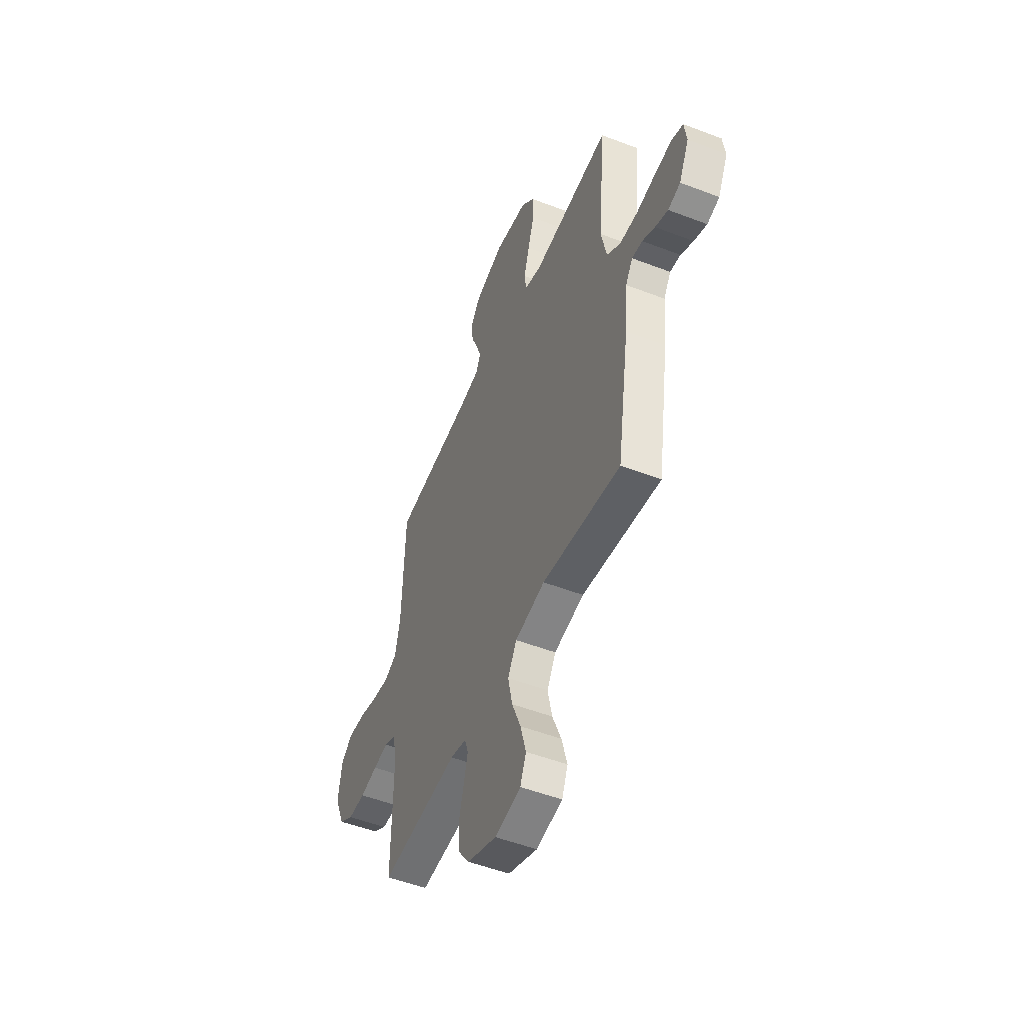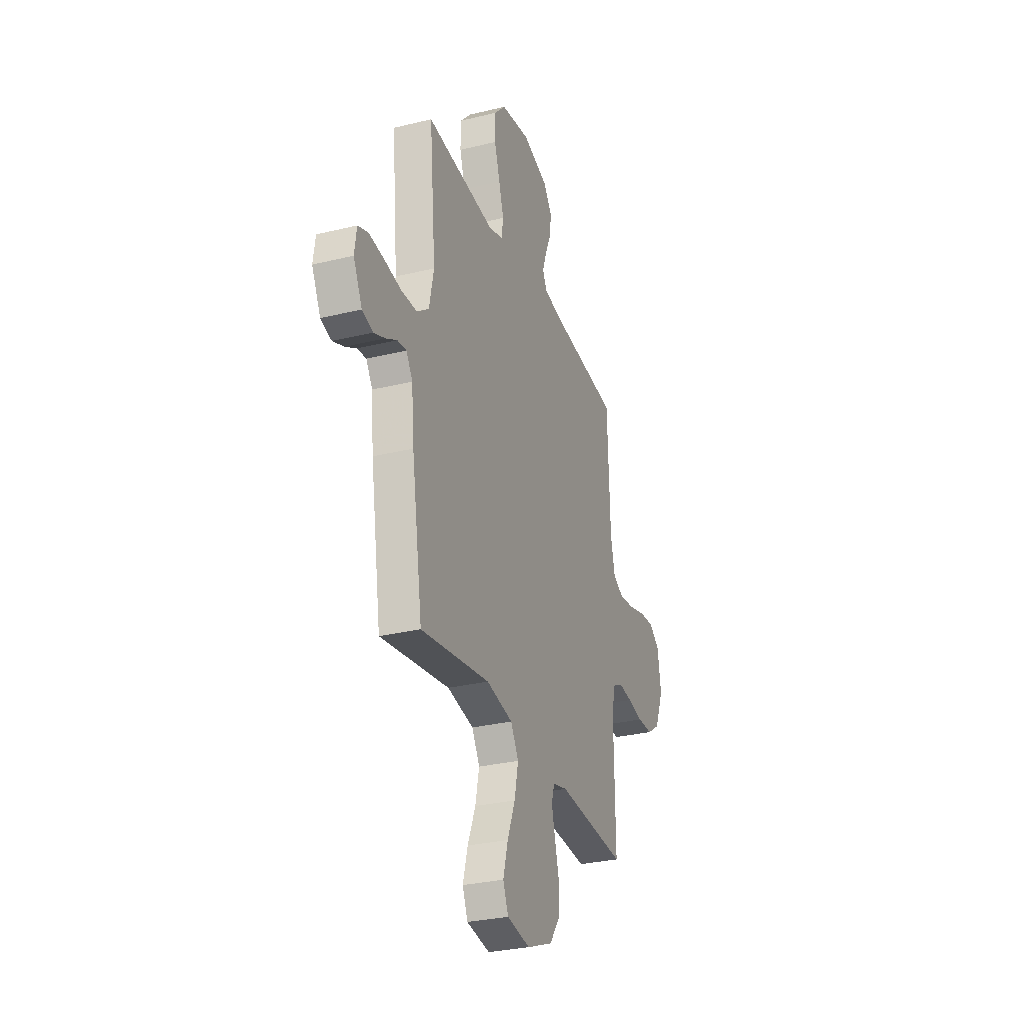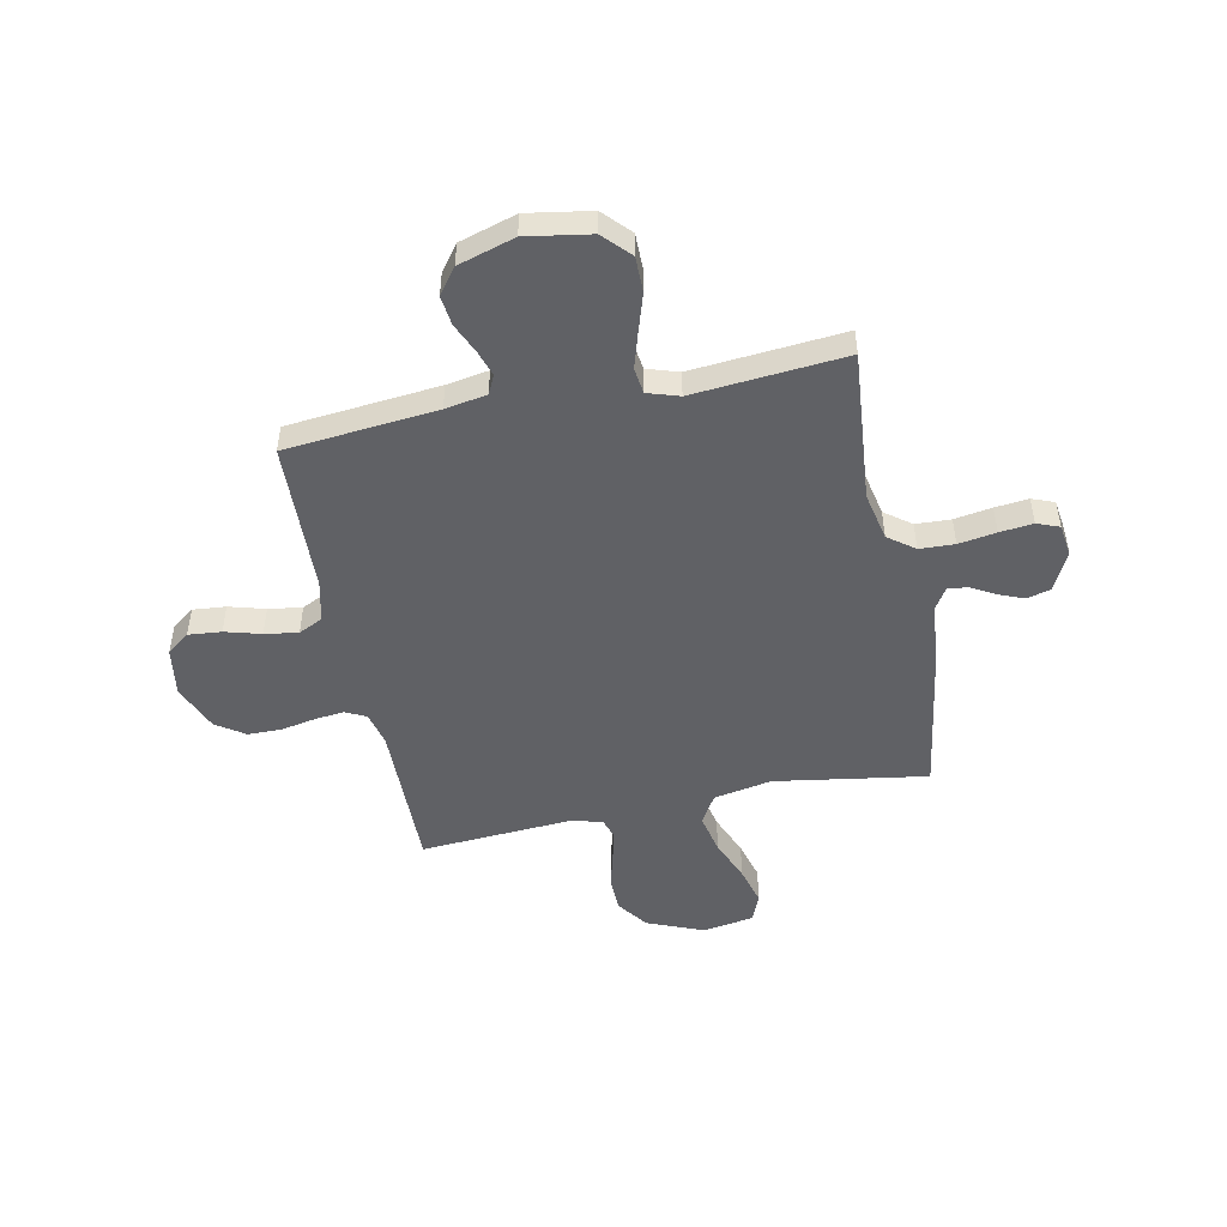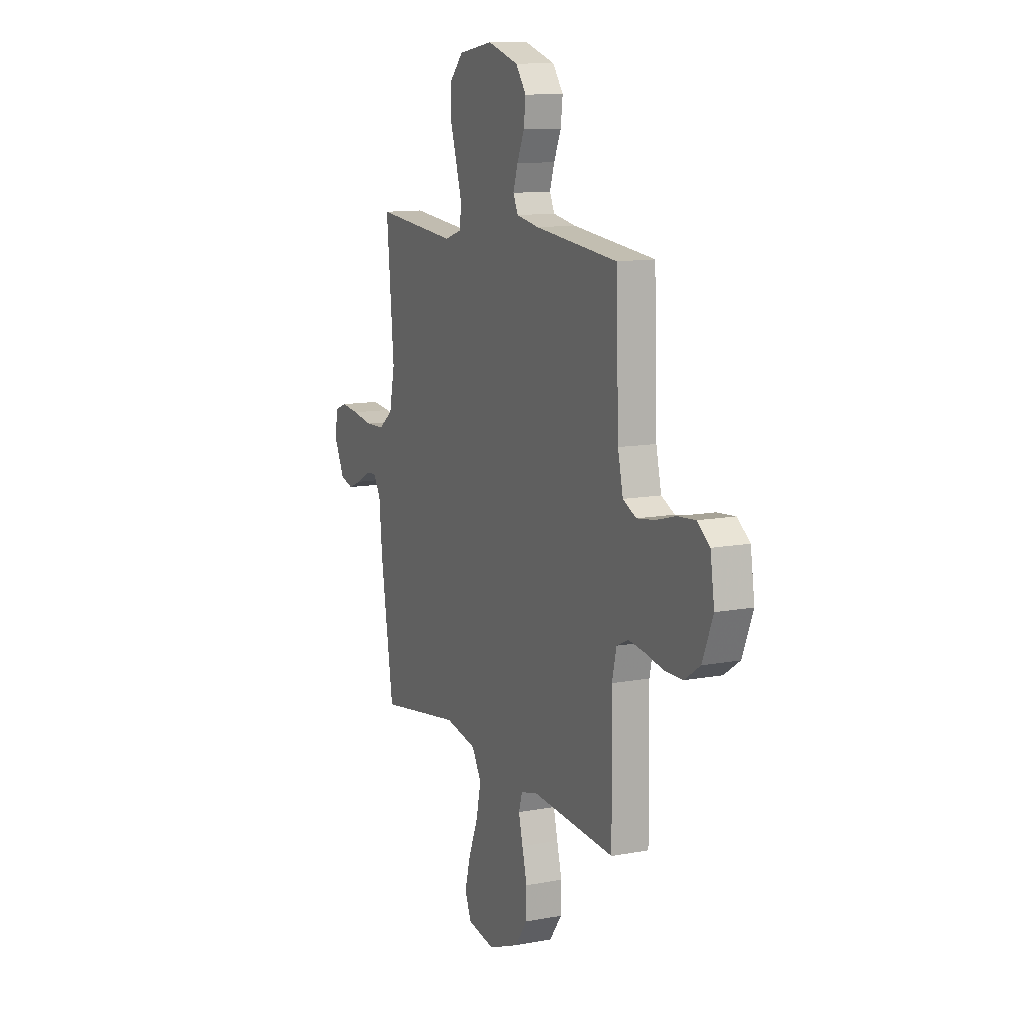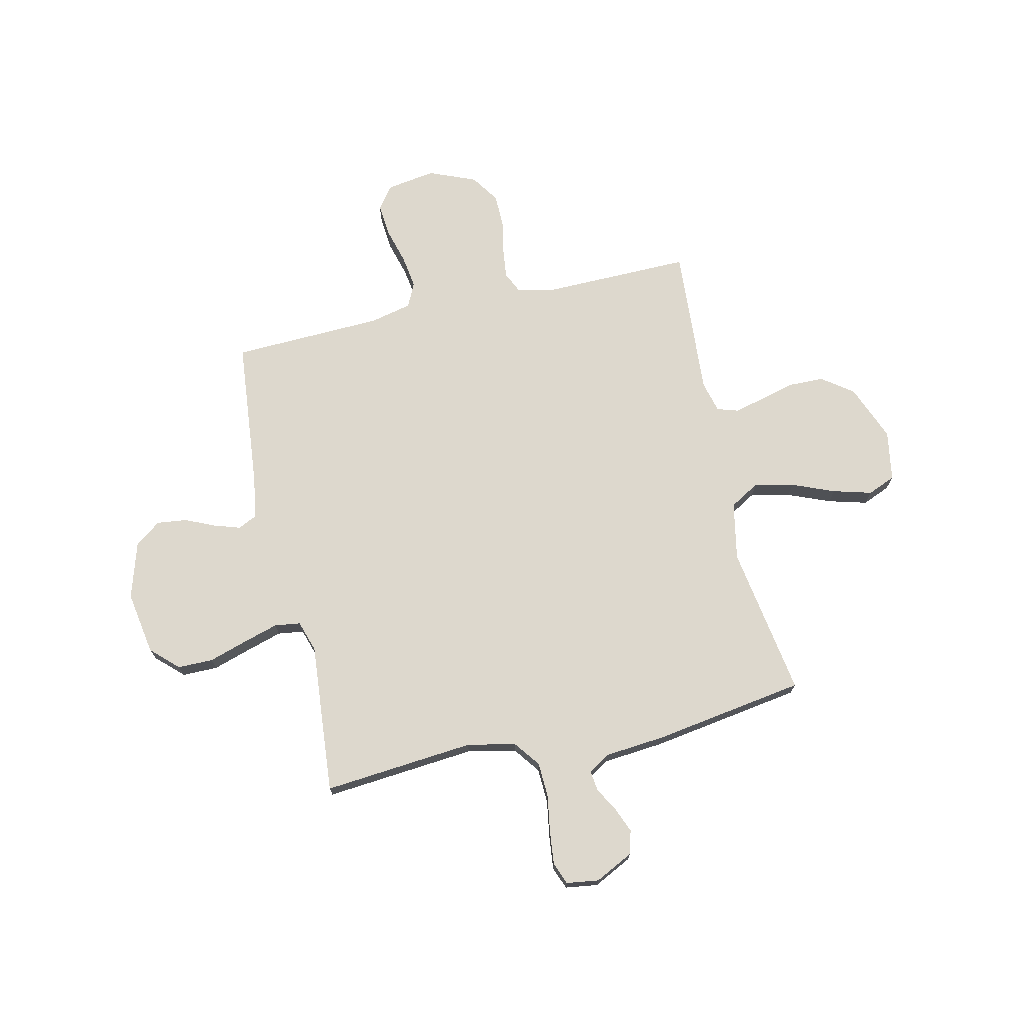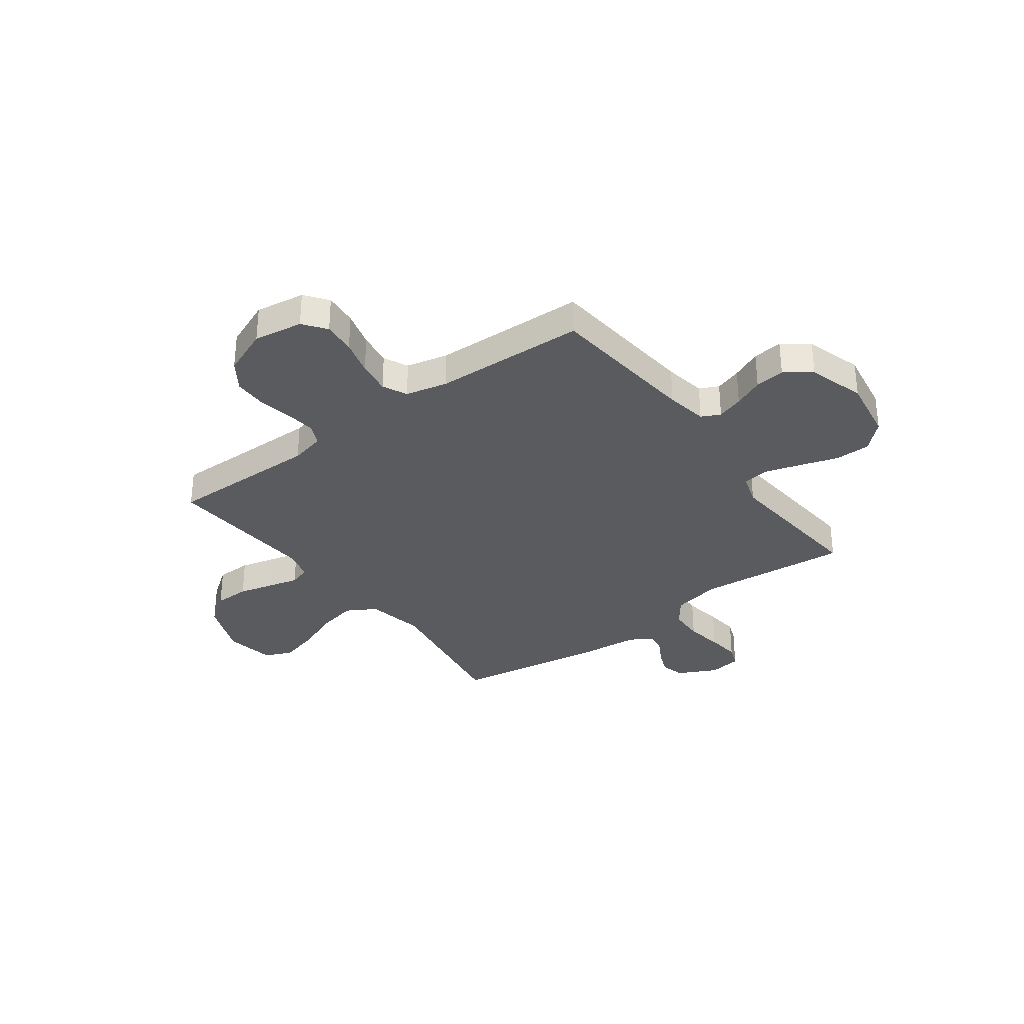
<metadata>
{"format":"obj","ext":"obj","renderer":"f3d","projection":"perspective","resolution":1024,"background":"white","views":[{"elev":-51.2,"azim":67.3,"up":"+Z"},{"elev":-29.9,"azim":109.7,"up":"+Z"},{"elev":-49.1,"azim":11.6,"up":"+Y"},{"elev":11.8,"azim":-114.3,"up":"+Z"},{"elev":72.2,"azim":77.3,"up":"+Y"},{"elev":-32.8,"azim":-53.4,"up":"+Y"}]}
</metadata>
<code>
v 0.5 0.07 -0.5
v 0.2 0.07 -0.452
v 0.085 0.07 -0.474
v 0.051 0.07 -0.532
v 0.068 0.07 -0.611
v 0.102 0.07 -0.695
v 0.123 0.07 -0.772
v 0.1 0.07 -0.827
v 0 0.07 -0.844
v -0.112 0.07 -0.799
v -0.157 0.07 -0.737
v -0.158 0.07 -0.667
v -0.14 0.07 -0.598
v -0.125 0.07 -0.538
v -0.138 0.07 -0.496
v -0.2 0.07 -0.48
v -0.5 0.07 -0.5
v -0.496 0.07 -0.2
v -0.512 0.07 -0.132
v -0.554 0.07 -0.112
v -0.613 0.07 -0.119
v -0.68 0.07 -0.132
v -0.746 0.07 -0.131
v -0.802 0.07 -0.093
v -0.84 0.07 0
v -0.825 0.07 0.097
v -0.78 0.07 0.131
v -0.715 0.07 0.125
v -0.644 0.07 0.105
v -0.578 0.07 0.095
v -0.53 0.07 0.118
v -0.511 0.07 0.2
v -0.5 0.07 0.5
v -0.2 0.07 0.529
v -0.118 0.07 0.543
v -0.1 0.07 0.58
v -0.117 0.07 0.632
v -0.143 0.07 0.691
v -0.15 0.07 0.75
v -0.112 0.07 0.801
v 0 0.07 0.835
v 0.126 0.07 0.814
v 0.176 0.07 0.761
v 0.176 0.07 0.691
v 0.152 0.07 0.615
v 0.131 0.07 0.545
v 0.138 0.07 0.494
v 0.2 0.07 0.474
v 0.5 0.07 0.5
v 0.473 0.07 0.2
v 0.493 0.07 0.104
v 0.545 0.07 0.065
v 0.614 0.07 0.062
v 0.688 0.07 0.074
v 0.754 0.07 0.081
v 0.798 0.07 0.064
v 0.807 0.07 0
v 0.769 0.07 -0.076
v 0.722 0.07 -0.089
v 0.673 0.07 -0.069
v 0.625 0.07 -0.042
v 0.585 0.07 -0.037
v 0.558 0.07 -0.08
v 0.547 0.07 -0.2
v 0.5 0 -0.5
v 0.2 0 -0.452
v 0.085 0 -0.474
v 0.051 0 -0.532
v 0.068 0 -0.611
v 0.102 0 -0.695
v 0.123 0 -0.772
v 0.1 0 -0.827
v 0 0 -0.844
v -0.112 0 -0.799
v -0.157 0 -0.737
v -0.158 0 -0.667
v -0.14 0 -0.598
v -0.125 0 -0.538
v -0.138 0 -0.496
v -0.2 0 -0.48
v -0.5 0 -0.5
v -0.496 0 -0.2
v -0.512 0 -0.132
v -0.554 0 -0.112
v -0.613 0 -0.119
v -0.68 0 -0.132
v -0.746 0 -0.131
v -0.802 0 -0.093
v -0.84 0 0
v -0.825 0 0.097
v -0.78 0 0.131
v -0.715 0 0.125
v -0.644 0 0.105
v -0.578 0 0.095
v -0.53 0 0.118
v -0.511 0 0.2
v -0.5 0 0.5
v -0.2 0 0.529
v -0.118 0 0.543
v -0.1 0 0.58
v -0.117 0 0.632
v -0.143 0 0.691
v -0.15 0 0.75
v -0.112 0 0.801
v 0 0 0.835
v 0.126 0 0.814
v 0.176 0 0.761
v 0.176 0 0.691
v 0.152 0 0.615
v 0.131 0 0.545
v 0.138 0 0.494
v 0.2 0 0.474
v 0.5 0 0.5
v 0.473 0 0.2
v 0.493 0 0.104
v 0.545 0 0.065
v 0.614 0 0.062
v 0.688 0 0.074
v 0.754 0 0.081
v 0.798 0 0.064
v 0.807 0 0
v 0.769 0 -0.076
v 0.722 0 -0.089
v 0.673 0 -0.069
v 0.625 0 -0.042
v 0.585 0 -0.037
v 0.558 0 -0.08
v 0.547 0 -0.2
f 63 64 1 2
f 62 63 2 3
f 59 60 61
f 58 59 61
f 57 58 61
f 56 57 61
f 55 56 61
f 54 55 61
f 53 54 61
f 52 53 61 62
f 51 52 62 3
f 48 49 50
f 50 51 3
f 48 50 3
f 47 48 3
f 43 44 45
f 42 43 45
f 41 42 45
f 40 41 45
f 39 40 45
f 38 39 45
f 37 38 45
f 36 37 45 46
f 47 3 4
f 46 47 4
f 36 46 4
f 35 36 4
f 32 33 34
f 34 35 4
f 32 34 4
f 31 32 4
f 27 28 29
f 26 27 29
f 25 26 29
f 24 25 29
f 23 24 29
f 22 23 29
f 21 22 29
f 20 21 29 30
f 19 20 30 31
f 16 17 18
f 19 31 4
f 18 19 4
f 16 18 4
f 15 16 4
f 11 12 13
f 10 11 13
f 9 10 13
f 8 9 13
f 7 8 13
f 6 7 13
f 5 6 13
f 5 13 14
f 4 5 14 15
f 66 65 128 127
f 67 66 127 126
f 125 124 123
f 125 123 122
f 125 122 121
f 125 121 120
f 125 120 119
f 125 119 118
f 125 118 117
f 126 125 117 116
f 67 126 116 115
f 114 113 112
f 67 115 114
f 67 114 112
f 67 112 111
f 109 108 107
f 109 107 106
f 109 106 105
f 109 105 104
f 109 104 103
f 109 103 102
f 109 102 101
f 110 109 101 100
f 68 67 111
f 68 111 110
f 68 110 100
f 68 100 99
f 98 97 96
f 68 99 98
f 68 98 96
f 68 96 95
f 93 92 91
f 93 91 90
f 93 90 89
f 93 89 88
f 93 88 87
f 93 87 86
f 93 86 85
f 94 93 85 84
f 95 94 84 83
f 82 81 80
f 68 95 83
f 68 83 82
f 68 82 80
f 68 80 79
f 77 76 75
f 77 75 74
f 77 74 73
f 77 73 72
f 77 72 71
f 77 71 70
f 77 70 69
f 78 77 69
f 79 78 69 68
f 1 65 66 2
f 2 66 67 3
f 3 67 68 4
f 4 68 69 5
f 5 69 70 6
f 6 70 71 7
f 7 71 72 8
f 8 72 73 9
f 9 73 74 10
f 10 74 75 11
f 11 75 76 12
f 12 76 77 13
f 13 77 78 14
f 14 78 79 15
f 15 79 80 16
f 16 80 81 17
f 17 81 82 18
f 18 82 83 19
f 19 83 84 20
f 20 84 85 21
f 21 85 86 22
f 22 86 87 23
f 23 87 88 24
f 24 88 89 25
f 25 89 90 26
f 26 90 91 27
f 27 91 92 28
f 28 92 93 29
f 29 93 94 30
f 30 94 95 31
f 31 95 96 32
f 32 96 97 33
f 33 97 98 34
f 34 98 99 35
f 35 99 100 36
f 36 100 101 37
f 37 101 102 38
f 38 102 103 39
f 39 103 104 40
f 40 104 105 41
f 41 105 106 42
f 42 106 107 43
f 43 107 108 44
f 44 108 109 45
f 45 109 110 46
f 46 110 111 47
f 47 111 112 48
f 48 112 113 49
f 49 113 114 50
f 50 114 115 51
f 51 115 116 52
f 52 116 117 53
f 53 117 118 54
f 54 118 119 55
f 55 119 120 56
f 56 120 121 57
f 57 121 122 58
f 58 122 123 59
f 59 123 124 60
f 60 124 125 61
f 61 125 126 62
f 62 126 127 63
f 63 127 128 64
f 64 128 65 1

</code>
